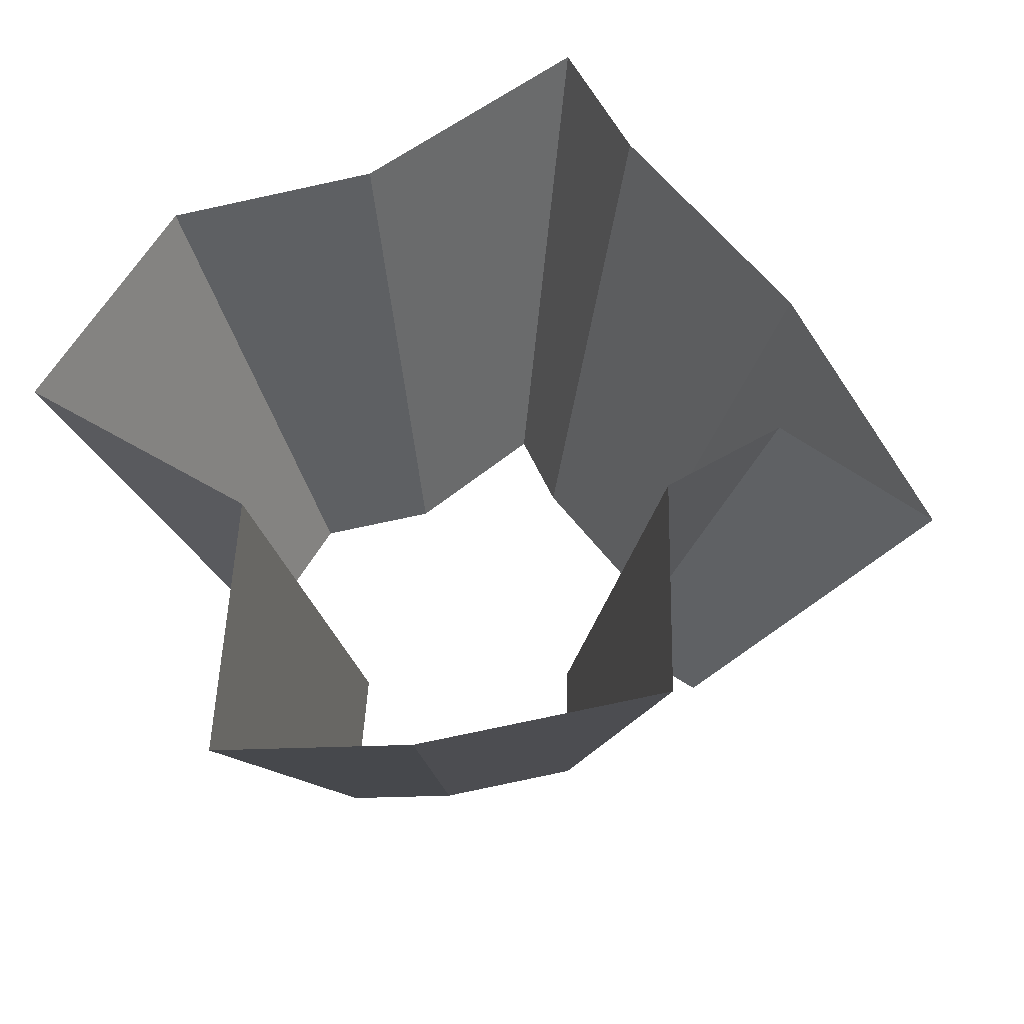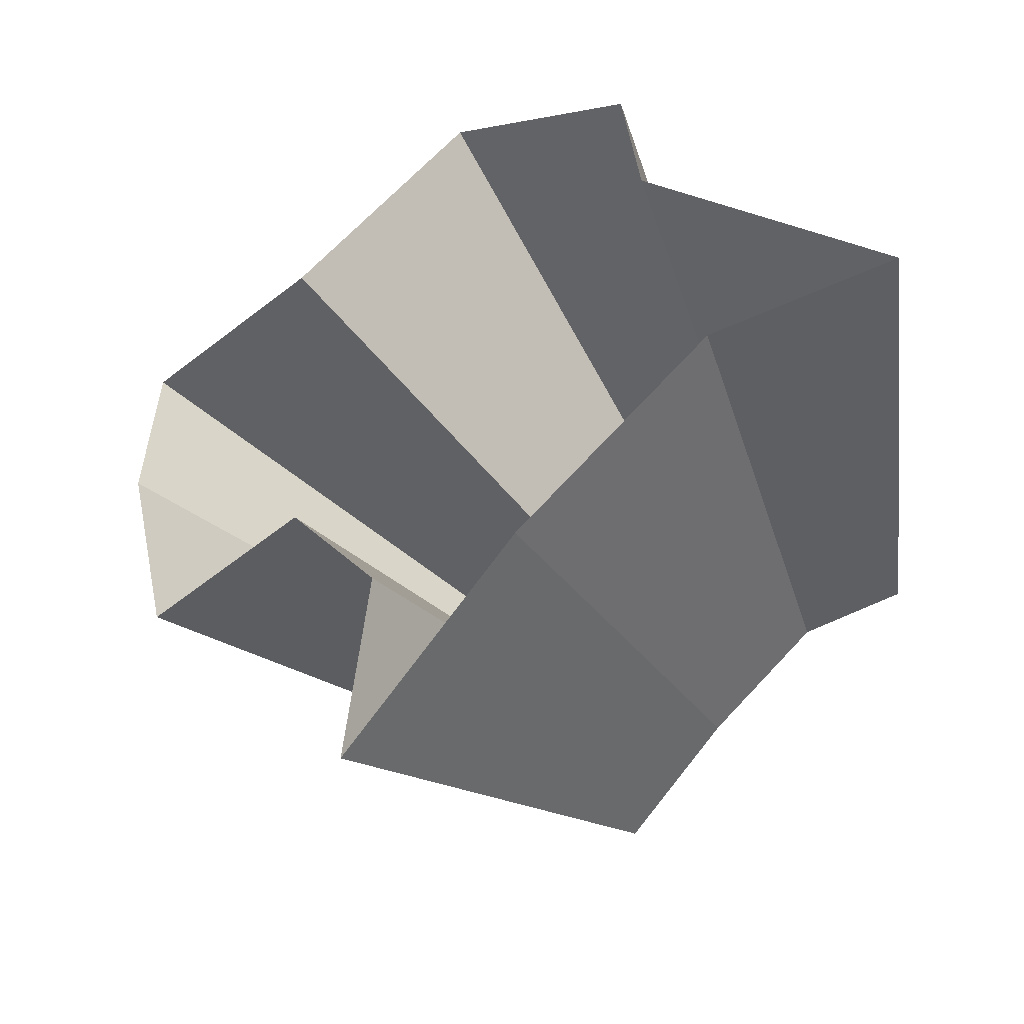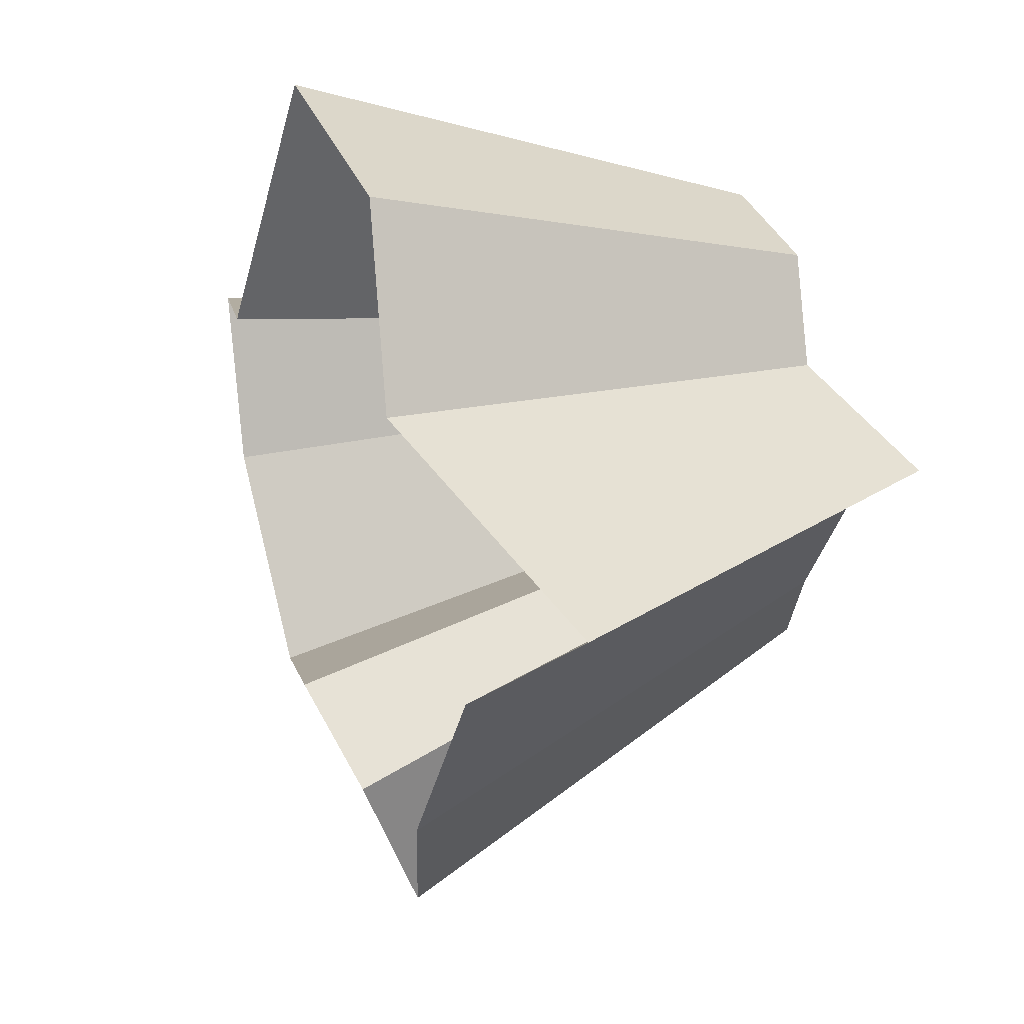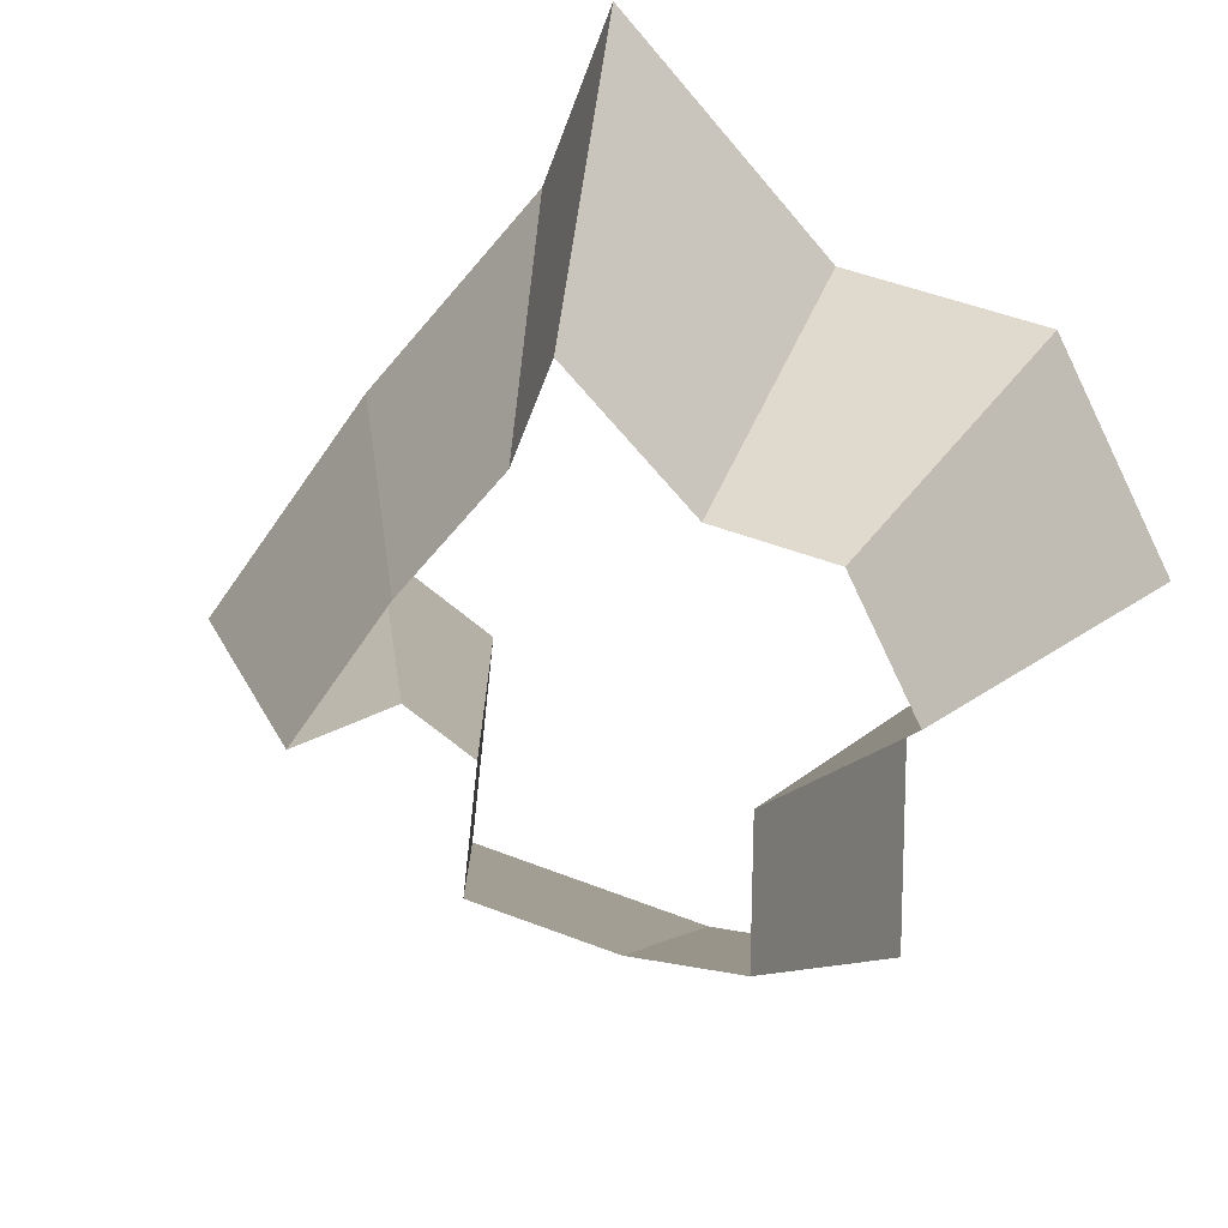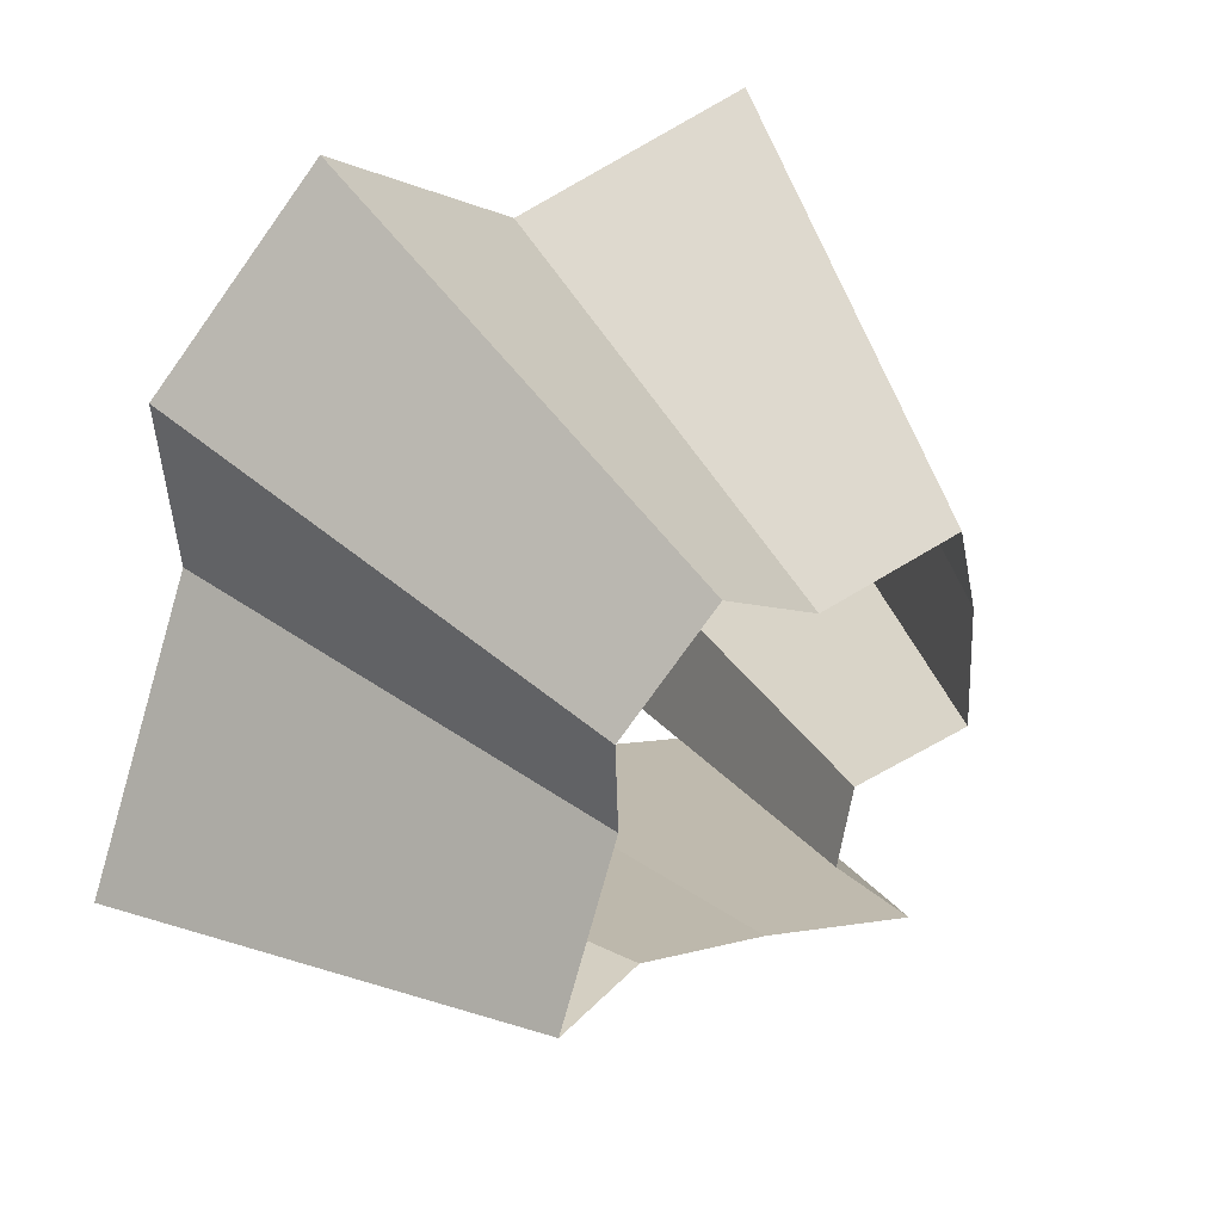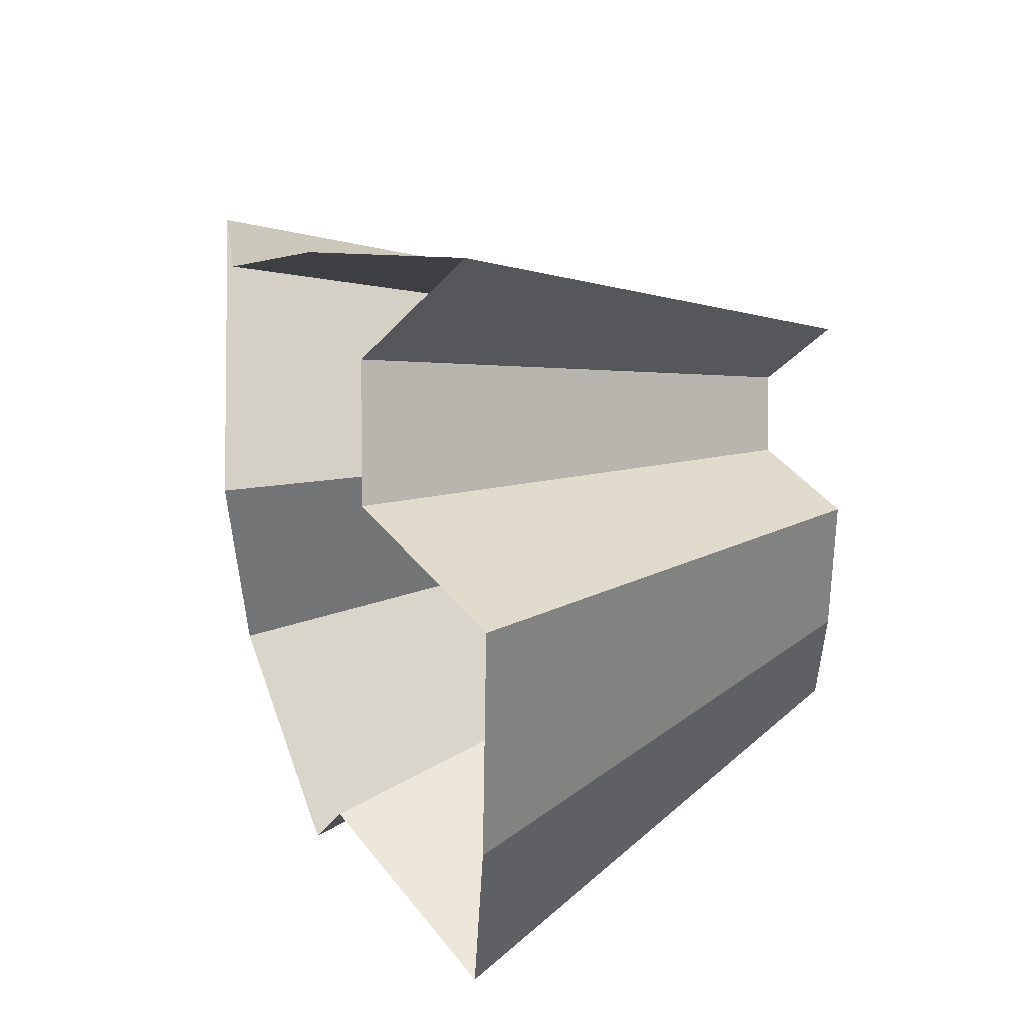
<metadata>
{"format":"obj","ext":"obj","renderer":"f3d","projection":"perspective","resolution":1024,"background":"white","views":[{"elev":-56.8,"azim":-75.0,"up":"+Z"},{"elev":-61.5,"azim":-83.4,"up":"+Y"},{"elev":-3.9,"azim":-44.8,"up":"+Y"},{"elev":42.7,"azim":115.3,"up":"+Z"},{"elev":54.7,"azim":27.6,"up":"+Y"},{"elev":-51.5,"azim":7.5,"up":"+Z"}]}
</metadata>
<code>
g shard28
v -0.3433 -0.2172 -0.1473
v -0.6179 -0.391 -0.2652
v -0.504 -0.4509 -0.3877
v -0.28 -0.2505 -0.2154
v -0.28 -0.2505 -0.2154
v -0.504 -0.4509 -0.3877
v -0.5826 -0.3673 -0.3607
v -0.3237 -0.2041 -0.2004
v -0.3237 -0.2041 -0.2004
v -0.5826 -0.3673 -0.3607
v -0.5922 -0.2925 -0.4149
v -0.329 -0.1625 -0.2305
v -0.3877 -0.1691 -0.07426
v -0.6979 -0.3044 -0.1337
v -0.6179 -0.391 -0.2652
v -0.3433 -0.2172 -0.1473
v -0.4005 -0.1486 -0.003819
v -0.7209 -0.2675 -0.006875
v -0.6979 -0.3044 -0.1337
v -0.3877 -0.1691 -0.07426
v -0.4098 -0.0701 -0.09089
v -0.7376 -0.1262 -0.1636
v -0.7209 -0.2675 -0.006875
v -0.4005 -0.1486 -0.003819
v -0.4141 0.007295 -0.09538
v -0.7454 0.01313 -0.1717
v -0.7376 -0.1262 -0.1636
v -0.4098 -0.0701 -0.09089
v -0.329 -0.1625 -0.2305
v -0.5922 -0.2925 -0.4149
v -0.5148 -0.2718 -0.5248
v -0.286 -0.151 -0.2915
v -0.286 -0.151 -0.2915
v -0.5148 -0.2718 -0.5248
v -0.5386 -0.113 -0.5548
v -0.2992 -0.06277 -0.3082
v -0.2992 -0.06277 -0.3082
v -0.5386 -0.113 -0.5548
v -0.5614 0.0111 -0.5476
v -0.3119 0.006169 -0.3042
v -0.3119 0.006169 -0.3042
v -0.5614 0.0111 -0.5476
v -0.6525 -0.02851 -0.4209
v -0.3625 -0.01584 -0.2338
v -0.3625 -0.01584 -0.2338
v -0.6525 -0.02851 -0.4209
v -0.7014 0.1139 -0.2985
v -0.3897 0.06325 -0.1658
v -0.3897 0.06325 -0.1658
v -0.7014 0.1139 -0.2985
v -0.7454 0.01313 -0.1717
v -0.4141 0.007295 -0.09538
g shard28_0
f 3 2 1
f 4 3 1
f 7 6 5
f 8 7 5
f 11 10 9
f 12 11 9
f 15 14 13
f 16 15 13
f 19 18 17
f 20 19 17
f 23 22 21
f 24 23 21
f 27 26 25
f 28 27 25
f 31 30 29
f 32 31 29
f 35 34 33
f 36 35 33
f 39 38 37
f 40 39 37
f 43 42 41
f 44 43 41
f 47 46 45
f 48 47 45
f 51 50 49
f 52 51 49

</code>
